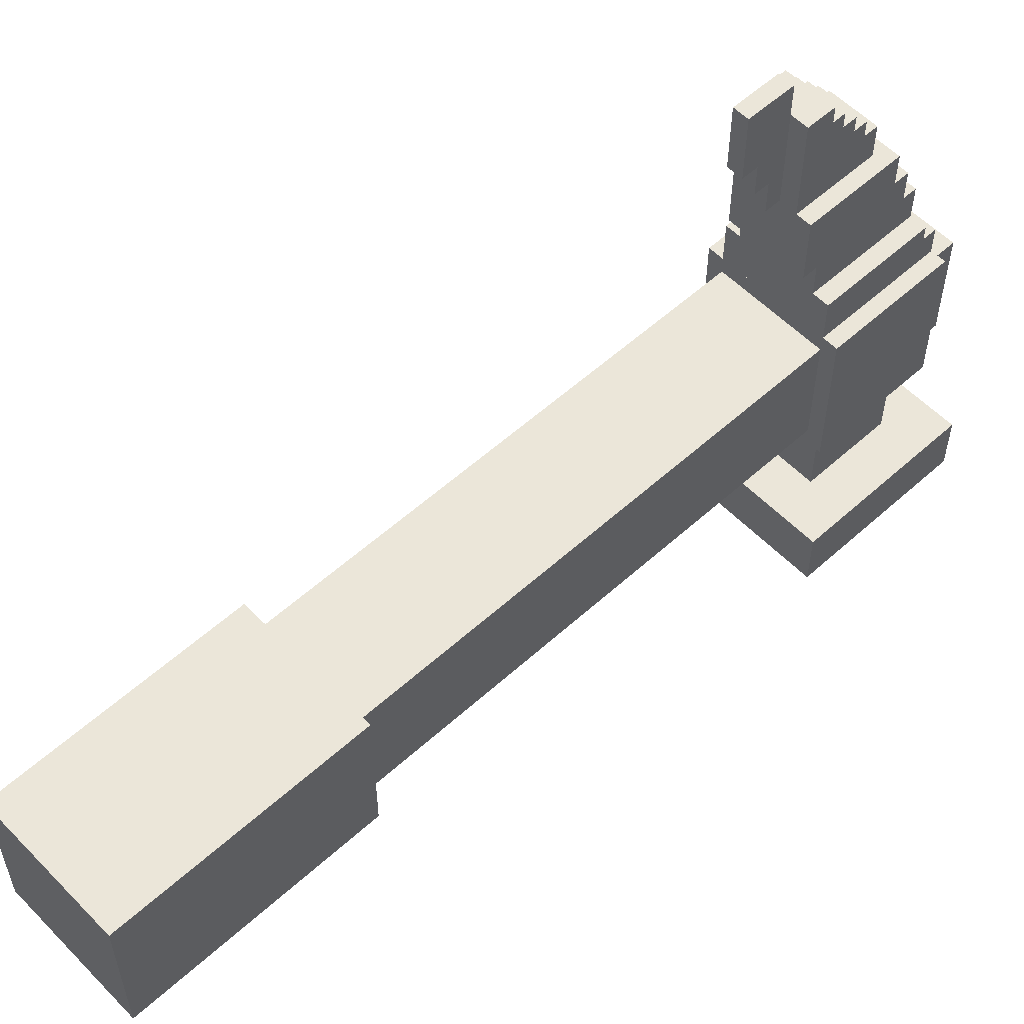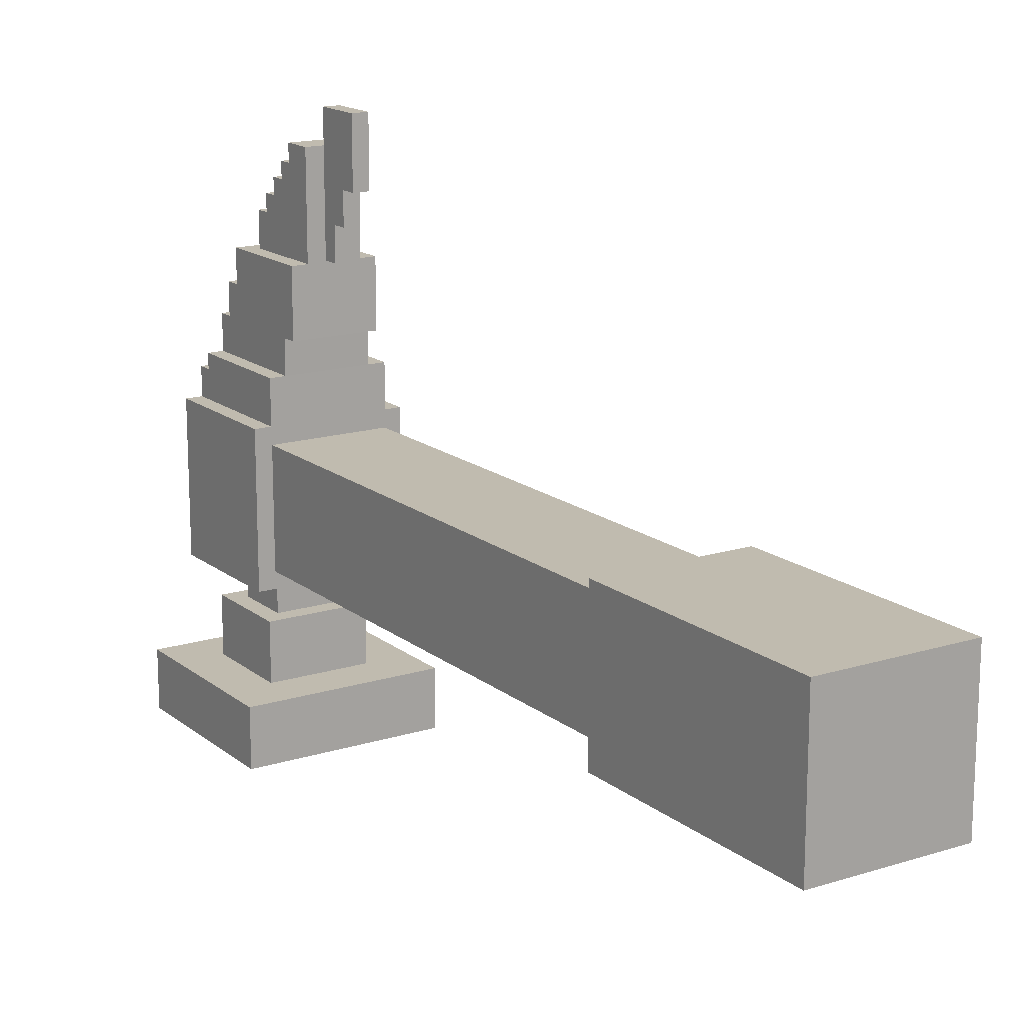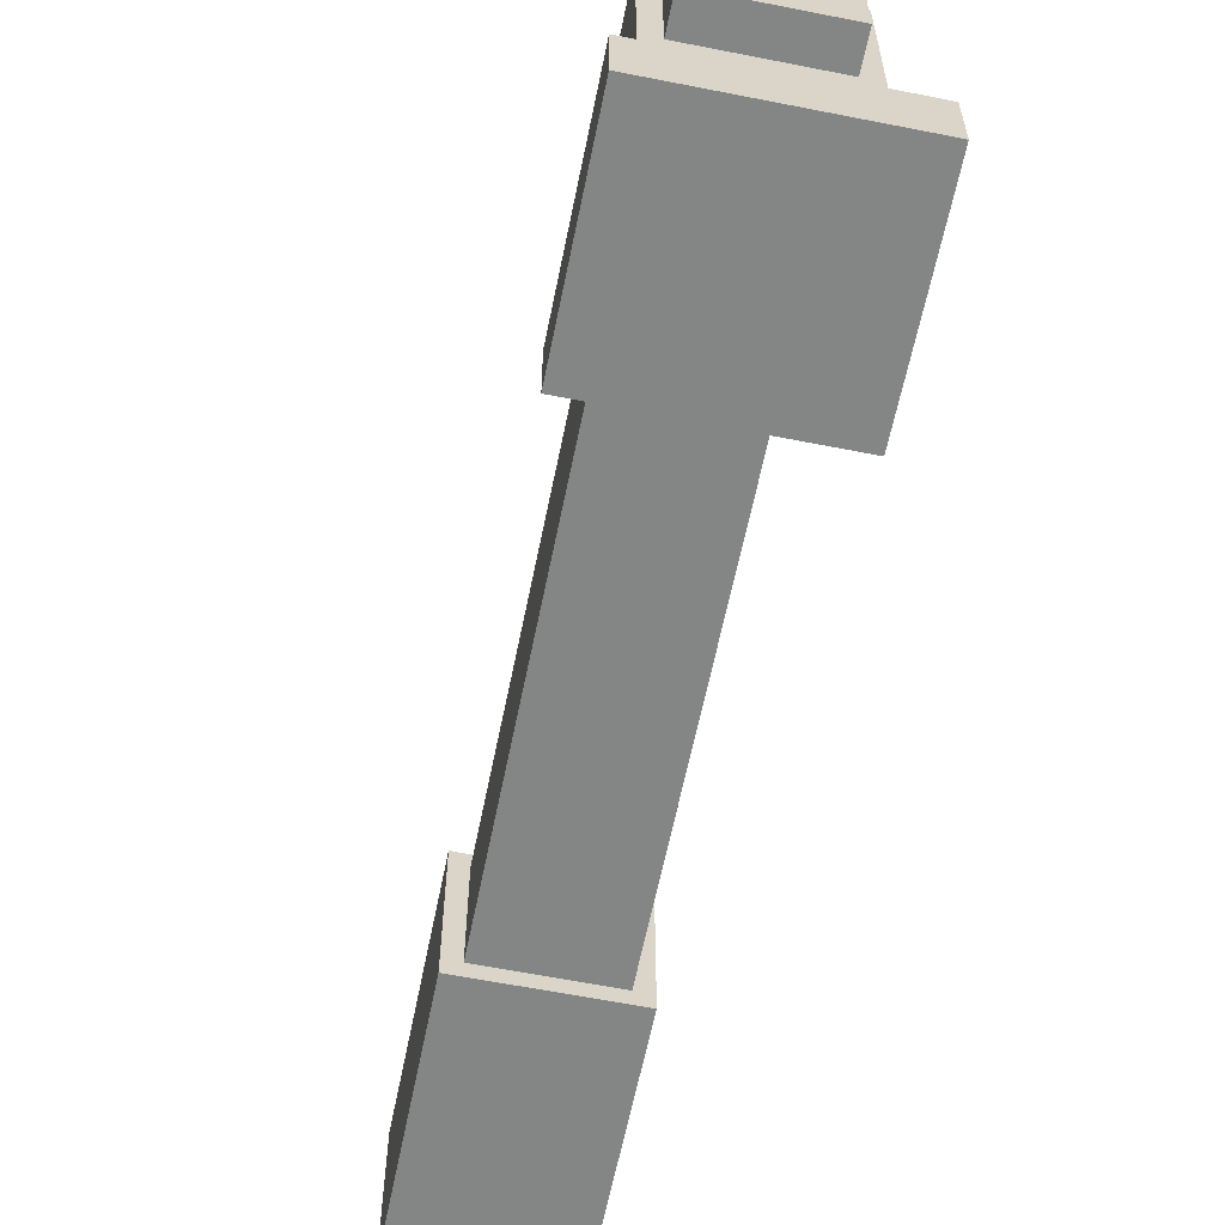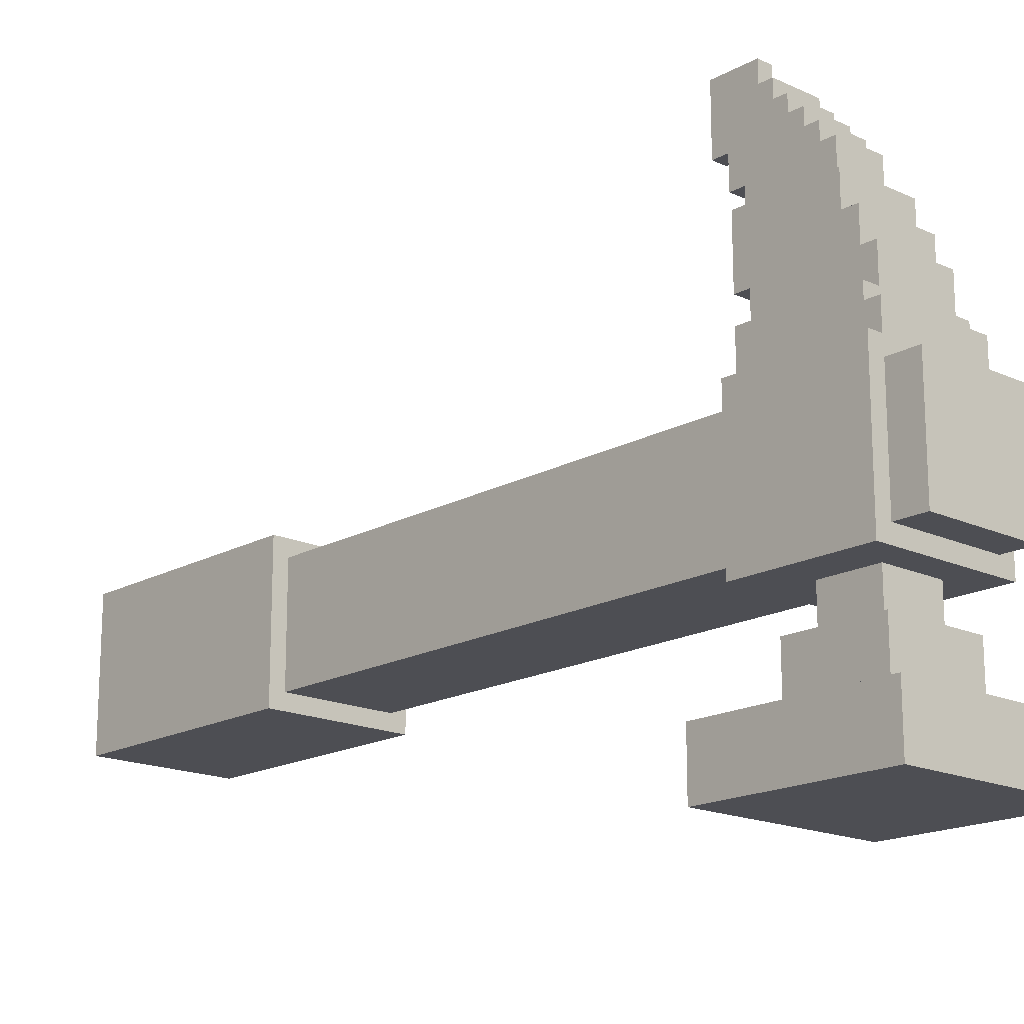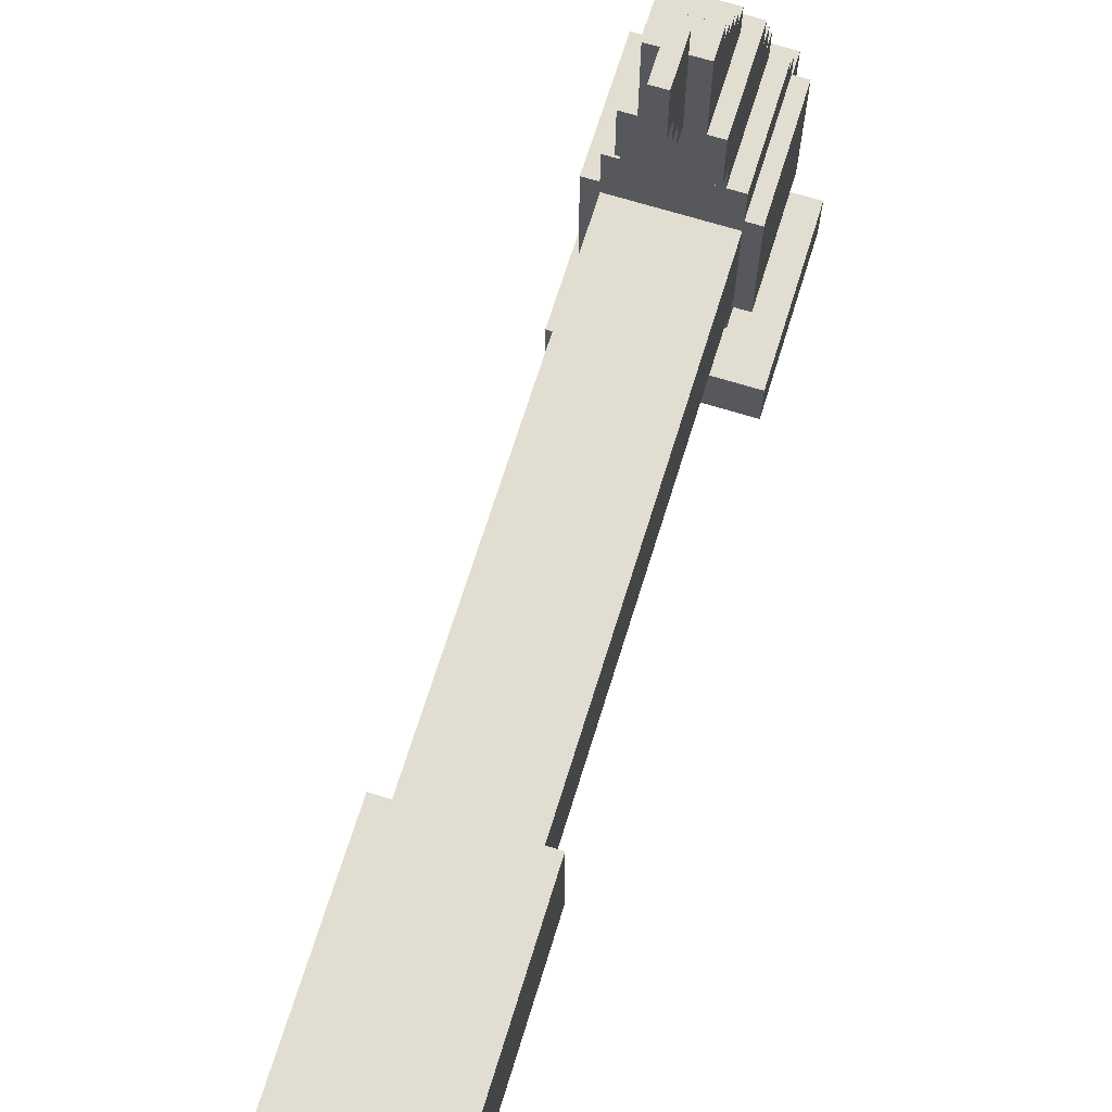
<metadata>
{"format":"obj","ext":"obj","renderer":"f3d","projection":"perspective","resolution":1024,"background":"white","views":[{"elev":56.4,"azim":46.6,"up":"+Z"},{"elev":16.1,"azim":-32.9,"up":"+Z"},{"elev":-61.6,"azim":168.6,"up":"+Z"},{"elev":-17.3,"azim":137.6,"up":"+Z"},{"elev":68.8,"azim":17.2,"up":"+Z"}]}
</metadata>
<code>
g Pick_Mesh
v -0.0436 0.4977 -0.04203
v 0.04027 0.4977 0.04315
v -0.0436 0.4977 0.04315
v 0.04027 0.4977 -0.04203
v 0.04027 0.4977 -0.04203
v -0.0436 -0.138 -0.04203
v 0.04027 -0.138 -0.04203
v -0.0436 0.4977 -0.04203
v -0.0436 -0.138 -0.04203
v -0.0436 0.4977 0.04315
v -0.0436 -0.138 0.04315
v -0.0436 0.4977 -0.04203
v 0.04027 -0.138 0.04315
v -0.0436 0.4977 0.04315
v 0.04027 0.4977 0.04315
v -0.0436 -0.138 0.04315
v 0.05216 0.3755 0.05542
v 0.05216 0.4741 -0.05397
v 0.05216 0.3755 -0.05397
v 0.05216 0.4741 0.05542
v -0.05579 0.3755 -0.05397
v -0.05579 0.4741 0.05542
v -0.05579 0.3755 0.05542
v -0.05579 0.4741 -0.05397
v -0.05579 0.3755 -0.05397
v 0.05216 0.3755 0.05542
v 0.05216 0.3755 -0.05397
v -0.05579 0.3755 0.05542
v 0.01694 0.3962 0.2222
v -0.02109 0.3962 0.2104
v 0.01694 0.3962 0.2104
v -0.02109 0.3962 0.2222
v -0.02109 0.4073 0.2104
v 0.01694 0.3962 0.2104
v -0.02109 0.3962 0.2104
v 0.01694 0.4073 0.2104
v 0.01694 0.4073 0.2104
v -0.02109 0.4073 0.1986
v 0.01694 0.4073 0.1986
v -0.02109 0.4073 0.2104
v -0.02109 0.4179 0.1987
v 0.01694 0.4073 0.1986
v -0.02109 0.4073 0.1986
v 0.01694 0.4179 0.1987
v 0.01694 0.4179 0.1987
v -0.02109 0.4179 0.1861
v 0.01694 0.4179 0.1861
v -0.02109 0.4179 0.1987
v -0.02109 0.4179 0.1861
v 0.01694 0.429 0.1861
v 0.01694 0.4179 0.1861
v -0.02109 0.429 0.1861
v 0.01694 0.429 0.1861
v -0.02109 0.429 0.1607
v 0.01694 0.429 0.1607
v -0.02109 0.429 0.1861
v -0.03271 0.3639 0.1122
v 0.0283 0.3754 0.1122
v -0.03271 0.3754 0.1122
v 0.0283 0.3639 0.1122
v 0.0283 0.4401 0.1607
v -0.03271 0.4401 0.1364
v 0.0283 0.4401 0.1364
v -0.03271 0.4401 0.1607
v -0.03271 0.4519 0.1364
v 0.0283 0.4401 0.1364
v -0.03271 0.4401 0.1364
v 0.0283 0.4519 0.1364
v 0.0283 0.3755 0.08732
v -0.03271 0.3754 0.1122
v 0.0283 0.3754 0.1122
v -0.03271 0.3755 0.08732
v 0.04075 0.4629 0.08732
v -0.04391 0.4629 0.0762
v 0.04075 0.4629 0.0762
v -0.04391 0.4629 0.08732
v -0.04391 0.4739 0.0762
v 0.04075 0.4629 0.0762
v -0.04391 0.4629 0.0762
v 0.04075 0.4739 0.0762
v 0.04075 0.4739 0.0762
v -0.04391 0.4739 0.05542
v 0.04075 0.4739 0.05542
v -0.04391 0.4739 0.0762
v 0.0283 0.4519 0.1364
v -0.03271 0.4519 0.1131
v 0.0283 0.4519 0.1131
v -0.03271 0.4519 0.1364
v -0.03271 0.4629 0.1131
v 0.0283 0.4519 0.1131
v -0.03271 0.4519 0.1131
v 0.0283 0.4629 0.1131
v 0.0283 0.4629 0.1131
v -0.03271 0.4629 0.08732
v 0.0283 0.4629 0.08732
v -0.03271 0.4629 0.1131
v -0.02109 0.3962 0.2222
v 0.01694 0.3862 0.2222
v -0.02109 0.3862 0.2222
v 0.01694 0.3962 0.2222
v 0.01694 0.3862 0.235
v -0.02109 0.3862 0.2222
v 0.01694 0.3862 0.2222
v -0.02109 0.3862 0.235
v -0.02109 0.3862 0.235
v 0.01694 0.3639 0.235
v -0.02109 0.3639 0.235
v 0.01694 0.3862 0.235
v 0.04027 0.4977 0.04315
v 0.04027 -0.138 -0.04203
v 0.04027 -0.138 0.04315
v 0.04027 0.4977 -0.04203
v 0.05216 0.4741 -0.05397
v -0.05579 0.4741 0.05542
v -0.05579 0.4741 -0.05397
v 0.05216 0.4741 0.05542
v -0.04391 0.3755 0.05542
v -0.04391 0.4739 0.0762
v -0.04391 0.4629 0.0762
v -0.04391 0.4739 0.05542
v -0.04391 0.4629 0.08732
v -0.04391 0.3755 0.08732
v 0.04075 0.3755 0.05542
v 0.04075 0.4629 0.08732
v 0.04075 0.4629 0.0762
v 0.04075 0.3755 0.08732
v 0.04075 0.4739 0.0762
v 0.04075 0.4739 0.05542
v -0.03271 0.4401 0.1364
v -0.03271 0.4519 0.1131
v -0.03271 0.4519 0.1364
v -0.03271 0.3755 0.08732
v -0.03271 0.4629 0.1131
v -0.03271 0.4629 0.08732
v -0.03271 0.3754 0.1122
v -0.03271 0.3639 0.1607
v -0.03271 0.3639 0.1122
v -0.03271 0.4401 0.1607
v 0.0283 0.3754 0.1122
v 0.0283 0.4629 0.08732
v 0.0283 0.3755 0.08732
v 0.0283 0.3639 0.1607
v 0.0283 0.4519 0.1131
v 0.0283 0.4629 0.1131
v 0.0283 0.4401 0.1364
v 0.0283 0.4519 0.1364
v 0.0283 0.4401 0.1607
v 0.0283 0.3639 0.1122
v 0.04075 0.3755 0.08732
v -0.04391 0.4629 0.08732
v 0.04075 0.4629 0.08732
v -0.04391 0.3755 0.08732
v -0.02109 0.3862 0.2222
v -0.02109 0.3639 0.235
v -0.02109 0.3639 0.1607
v -0.02109 0.3862 0.235
v -0.02109 0.3962 0.2104
v -0.02109 0.4073 0.1986
v -0.02109 0.4073 0.2104
v -0.02109 0.4179 0.1861
v -0.02109 0.429 0.1607
v -0.02109 0.429 0.1861
v -0.02109 0.4179 0.1987
v -0.02109 0.3962 0.2222
v 0.0283 0.3639 0.1607
v -0.03271 0.4401 0.1607
v 0.0283 0.4401 0.1607
v -0.03271 0.3639 0.1607
v -0.02109 0.3639 0.235
v 0.01694 0.3639 0.1607
v -0.02109 0.3639 0.1607
v 0.01694 0.3639 0.235
v -0.008048 0.3276 0.2099
v 0.003805 0.3276 0.2592
v 0.003805 0.3276 0.2099
v -0.008048 0.3276 0.2592
v -0.008048 0.3638 0.2592
v 0.003805 0.3276 0.2592
v -0.008048 0.3276 0.2592
v 0.003805 0.3638 0.2592
v -0.008048 0.3276 0.2099
v 0.003805 0.3399 0.2099
v -0.008048 0.3399 0.2099
v 0.003805 0.3276 0.2099
v 0.003805 0.3399 0.2099
v -0.008048 0.3399 0.1864
v -0.008048 0.3399 0.2099
v 0.003805 0.3399 0.1864
v -0.008048 0.3399 0.1864
v 0.003805 0.3516 0.1864
v -0.008048 0.3516 0.1864
v 0.003805 0.3399 0.1864
v -0.008048 0.3638 0.2592
v 0.003805 0.3638 0.1618
v 0.003805 0.3638 0.2592
v -0.008048 0.3638 0.1618
v -0.008048 0.3516 0.1618
v 0.003805 0.3516 0.1864
v 0.003805 0.3516 0.1618
v -0.008048 0.3516 0.1864
v -0.008048 0.3516 0.1618
v 0.003805 0.3638 0.1618
v -0.008048 0.3638 0.1618
v 0.003805 0.3516 0.1618
v -0.008048 0.3276 0.2592
v -0.008048 0.3276 0.2099
v -0.008048 0.3399 0.2099
v -0.008048 0.3638 0.2592
v -0.008048 0.3516 0.1864
v -0.008048 0.3399 0.1864
v -0.008048 0.3516 0.1618
v -0.008048 0.3638 0.1618
v -0.05579 0.3755 -0.05397
v 0.05216 0.4741 -0.05397
v -0.05579 0.4741 -0.05397
v 0.05216 0.3755 -0.05397
v 0.05216 -0.1873 0.05542
v 0.05216 -0.002767 -0.05397
v 0.05216 -0.1873 -0.05397
v 0.05216 -0.002767 0.05542
v 0.05216 -0.002767 -0.05397
v -0.05579 -0.002767 0.05542
v -0.05579 -0.002767 -0.05397
v 0.05216 -0.002767 0.05542
v 0.05216 -0.002767 -0.05397
v -0.05579 -0.1873 -0.05397
v 0.05216 -0.1873 -0.05397
v -0.05579 -0.002767 -0.05397
v -0.05579 -0.002767 0.05542
v 0.05216 -0.1873 0.05542
v -0.05579 -0.1873 0.05542
v 0.05216 -0.002767 0.05542
v -0.05579 -0.1873 -0.05397
v 0.05216 -0.1873 0.05542
v 0.05216 -0.1873 -0.05397
v -0.05579 -0.1873 0.05542
v -0.05579 -0.002767 -0.05397
v -0.05579 -0.1873 0.05542
v -0.05579 -0.1873 -0.05397
v -0.05579 -0.002767 0.05542
v -0.02519 0.4518 -0.08307
v -0.02519 0.4086 -0.05397
v -0.02519 0.4086 -0.08307
v -0.02519 0.4518 -0.05397
v 0.02156 0.4518 -0.08307
v -0.02519 0.4518 -0.05397
v -0.02519 0.4518 -0.08307
v 0.02156 0.4518 -0.05397
v 0.02156 0.4086 -0.08307
v 0.02156 0.4518 -0.05397
v 0.02156 0.4518 -0.08307
v 0.02156 0.4086 -0.05397
v -0.02519 0.4086 -0.08307
v 0.02156 0.4086 -0.05397
v 0.02156 0.4086 -0.08307
v -0.02519 0.4086 -0.05397
v -0.03844 0.465 -0.08307
v 0.03481 0.3953 -0.08307
v -0.03844 0.3953 -0.08307
v 0.03481 0.465 -0.08307
v -0.03844 0.465 -0.1262
v -0.03844 0.3953 -0.08307
v -0.03844 0.3953 -0.1262
v -0.03844 0.465 -0.08307
v 0.03481 0.465 -0.1262
v -0.03844 0.465 -0.08307
v -0.03844 0.465 -0.1262
v 0.03481 0.465 -0.08307
v 0.03481 0.3953 -0.1262
v 0.03481 0.465 -0.08307
v 0.03481 0.465 -0.1262
v 0.03481 0.3953 -0.08307
v -0.03844 0.3953 -0.1262
v 0.03481 0.3953 -0.08307
v 0.03481 0.3953 -0.1262
v -0.03844 0.3953 -0.08307
v -0.07239 0.499 -0.1262
v 0.06875 0.3614 -0.1262
v -0.07239 0.3614 -0.1262
v 0.06875 0.499 -0.1262
v -0.07239 0.499 -0.1693
v -0.07239 0.3614 -0.1262
v -0.07239 0.3614 -0.1693
v -0.07239 0.499 -0.1262
v 0.06875 0.499 -0.1693
v -0.07239 0.499 -0.1262
v -0.07239 0.499 -0.1693
v 0.06875 0.499 -0.1262
v 0.06875 0.3614 -0.1693
v 0.06875 0.499 -0.1262
v 0.06875 0.499 -0.1693
v 0.06875 0.3614 -0.1262
v -0.07239 0.3614 -0.1693
v 0.06875 0.3614 -0.1262
v 0.06875 0.3614 -0.1693
v -0.07239 0.3614 -0.1262
v -0.07239 0.3614 -0.1693
v 0.06875 0.499 -0.1693
v -0.07239 0.499 -0.1693
v 0.06875 0.3614 -0.1693
v -0.04391 0.3755 0.08732
v 0.04075 0.3755 0.05542
v -0.04391 0.3755 0.05542
v 0.04075 0.3755 0.08732
v -0.05579 0.4741 0.05542
v 0.05216 0.3755 0.05542
v -0.05579 0.3755 0.05542
v 0.05216 0.4741 0.05542
v 0.0283 0.3639 0.1122
v -0.03271 0.3639 0.1607
v 0.0283 0.3639 0.1607
v -0.03271 0.3639 0.1122
v 0.003805 0.3276 0.2592
v 0.003805 0.3399 0.2099
v 0.003805 0.3276 0.2099
v 0.003805 0.3638 0.2592
v 0.003805 0.3516 0.1864
v 0.003805 0.3399 0.1864
v 0.003805 0.3516 0.1618
v 0.003805 0.3638 0.1618
v 0.01694 0.3862 0.2222
v 0.01694 0.3639 0.235
v 0.01694 0.3862 0.235
v 0.01694 0.3639 0.1607
v 0.01694 0.3962 0.2104
v 0.01694 0.4073 0.1986
v 0.01694 0.4073 0.2104
v 0.01694 0.4179 0.1861
v 0.01694 0.429 0.1607
v 0.01694 0.429 0.1861
v 0.01694 0.4179 0.1987
v 0.01694 0.3962 0.2222
f -330 -331 -332
f -329 -332 -331
f -326 -327 -328
f -325 -328 -327
f -322 -323 -324
f -321 -324 -323
f -318 -319 -320
f -317 -320 -319
f -314 -315 -316
f -313 -316 -315
f -310 -311 -312
f -309 -312 -311
f -306 -307 -308
f -305 -308 -307
f -302 -303 -304
f -301 -304 -303
f -298 -299 -300
f -297 -300 -299
f -294 -295 -296
f -293 -296 -295
f -290 -291 -292
f -289 -292 -291
f -286 -287 -288
f -285 -288 -287
f -282 -283 -284
f -281 -284 -283
f -278 -279 -280
f -277 -280 -279
f -274 -275 -276
f -273 -276 -275
f -270 -271 -272
f -269 -272 -271
f -266 -267 -268
f -265 -268 -267
f -262 -263 -264
f -261 -264 -263
f -258 -259 -260
f -257 -260 -259
f -254 -255 -256
f -253 -256 -255
f -250 -251 -252
f -249 -252 -251
f -246 -247 -248
f -245 -248 -247
f -242 -243 -244
f -241 -244 -243
f -238 -239 -240
f -237 -240 -239
f -234 -235 -236
f -233 -236 -235
f -230 -231 -232
f -229 -232 -231
f -226 -227 -228
f -225 -228 -227
f -222 -223 -224
f -221 -224 -223
f -218 -219 -220
f -217 -220 -219
f -214 -215 -216
f -213 -216 -215
f -214 -216 -212
f -211 -212 -216
f -208 -209 -210
f -207 -210 -209
f -208 -210 -206
f -205 -206 -210
f -202 -203 -204
f -203 -201 -204
f -200 -201 -203
f -199 -201 -200
f -201 -198 -204
f -198 -197 -204
f -196 -197 -198
f -197 -195 -204
f -192 -193 -194
f -193 -191 -194
f -190 -191 -193
f -189 -190 -193
f -188 -191 -190
f -187 -188 -190
f -186 -191 -188
f -191 -185 -194
f -182 -183 -184
f -181 -184 -183
f -178 -179 -180
f -177 -180 -179
f -178 -180 -176
f -178 -176 -175
f -174 -175 -176
f -178 -175 -173
f -178 -173 -172
f -171 -172 -173
f -170 -173 -175
f -169 -176 -180
f -166 -167 -168
f -165 -168 -167
f -162 -163 -164
f -161 -164 -163
f -158 -159 -160
f -157 -160 -159
f -154 -155 -156
f -153 -156 -155
f -150 -151 -152
f -149 -152 -151
f -146 -147 -148
f -145 -148 -147
f -142 -143 -144
f -141 -144 -143
f -138 -139 -140
f -137 -140 -139
f -134 -135 -136
f -133 -136 -135
f -130 -131 -132
f -129 -132 -131
f -126 -127 -128
f -125 -126 -128
f -125 -124 -126
f -123 -126 -124
f -124 -125 -122
f -121 -122 -125
f -118 -119 -120
f -117 -120 -119
f -114 -115 -116
f -113 -116 -115
f -110 -111 -112
f -109 -112 -111
f -106 -107 -108
f -105 -108 -107
f -102 -103 -104
f -101 -104 -103
f -98 -99 -100
f -97 -100 -99
f -94 -95 -96
f -93 -96 -95
f -90 -91 -92
f -89 -92 -91
f -86 -87 -88
f -85 -88 -87
f -82 -83 -84
f -81 -84 -83
f -78 -79 -80
f -77 -80 -79
f -74 -75 -76
f -73 -76 -75
f -70 -71 -72
f -69 -72 -71
f -66 -67 -68
f -65 -68 -67
f -62 -63 -64
f -61 -64 -63
f -58 -59 -60
f -57 -60 -59
f -54 -55 -56
f -53 -56 -55
f -50 -51 -52
f -49 -52 -51
f -46 -47 -48
f -45 -48 -47
f -42 -43 -44
f -41 -44 -43
f -38 -39 -40
f -37 -40 -39
f -34 -35 -36
f -33 -36 -35
f -30 -31 -32
f -29 -32 -31
f -26 -27 -28
f -25 -28 -27
f -22 -23 -24
f -21 -24 -23
f -18 -19 -20
f -19 -17 -20
f -17 -19 -16
f -15 -16 -19
f -16 -14 -17
f -13 -17 -14
f -10 -11 -12
f -9 -12 -11
f -9 -8 -12
f -9 -7 -8
f -6 -8 -7
f -9 -5 -7
f -9 -4 -5
f -3 -5 -4
f -2 -7 -5
f -1 -12 -8

</code>
